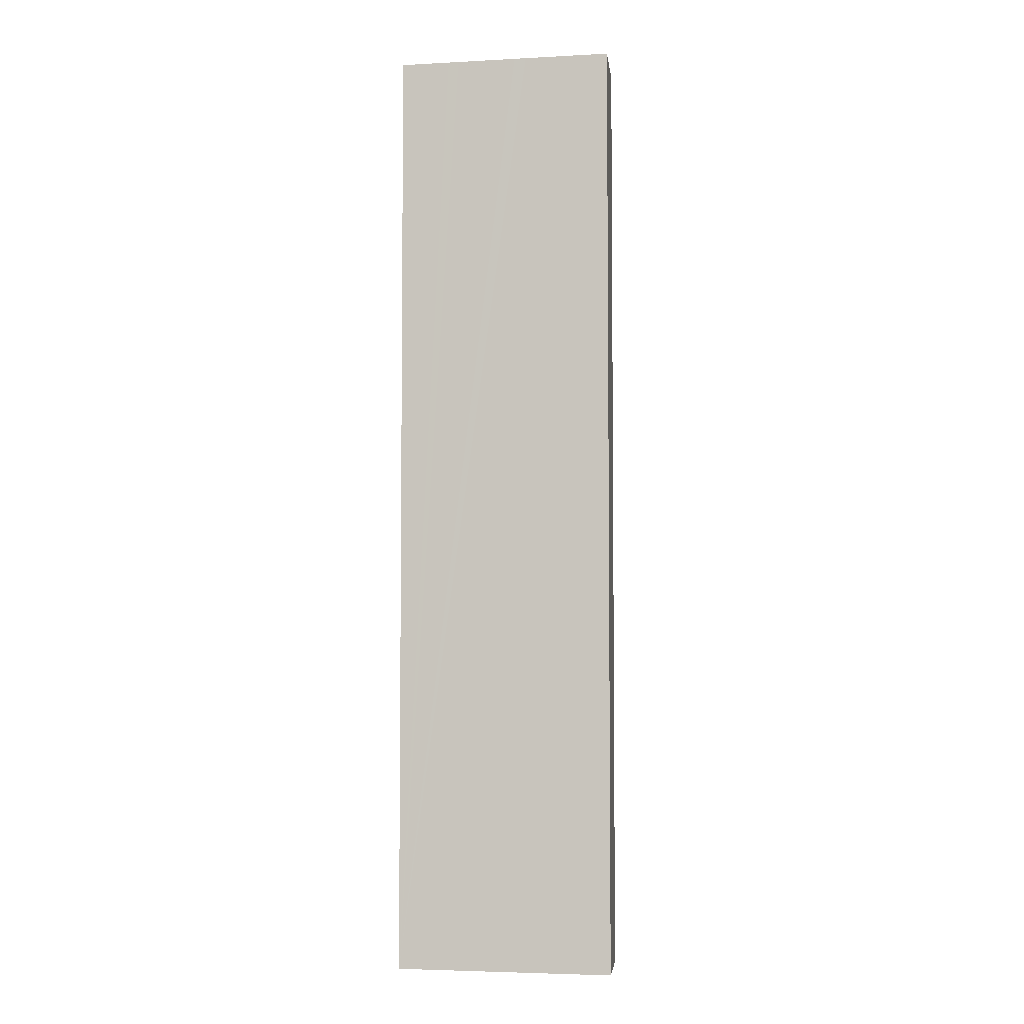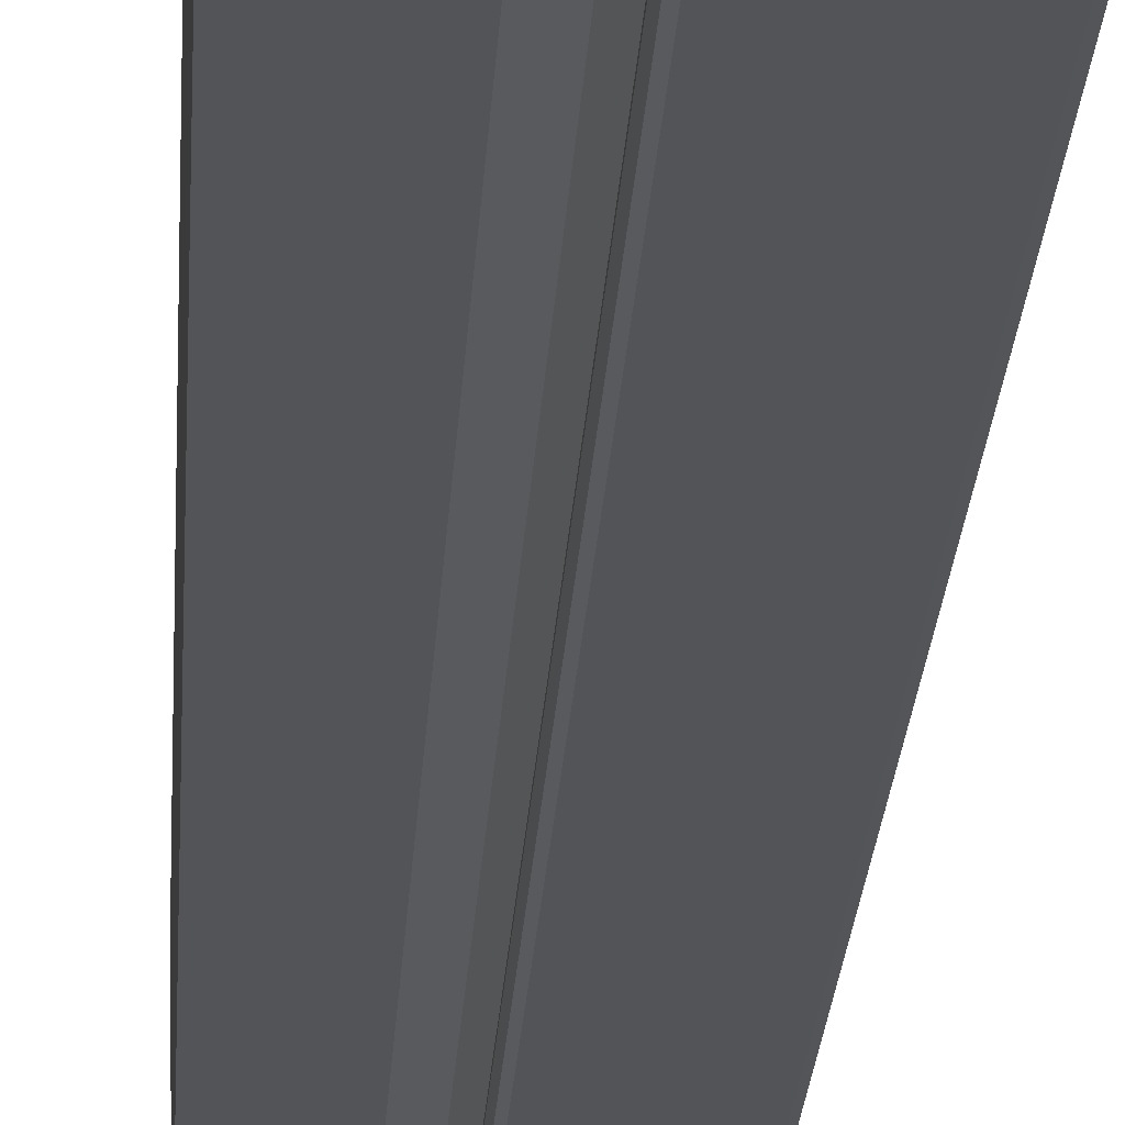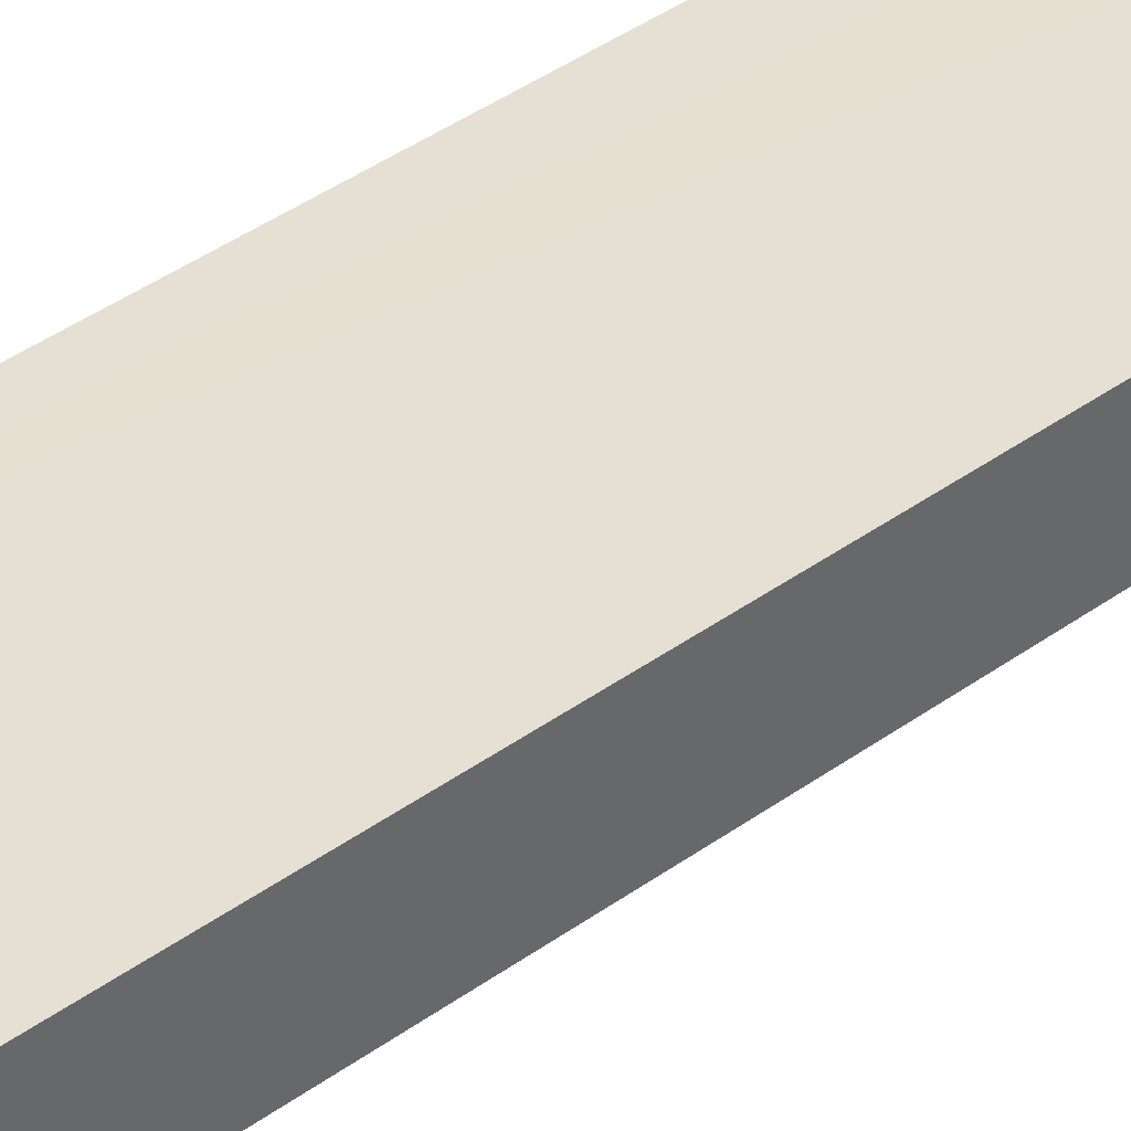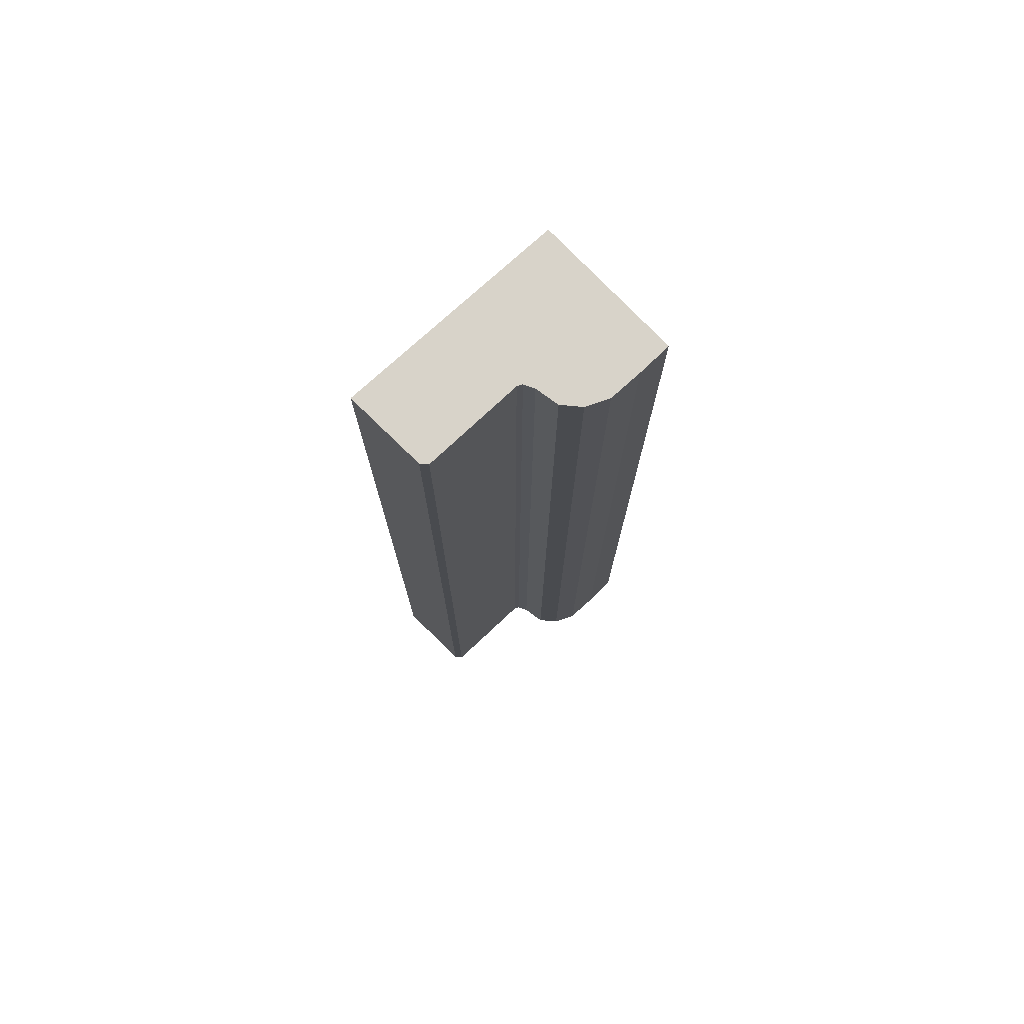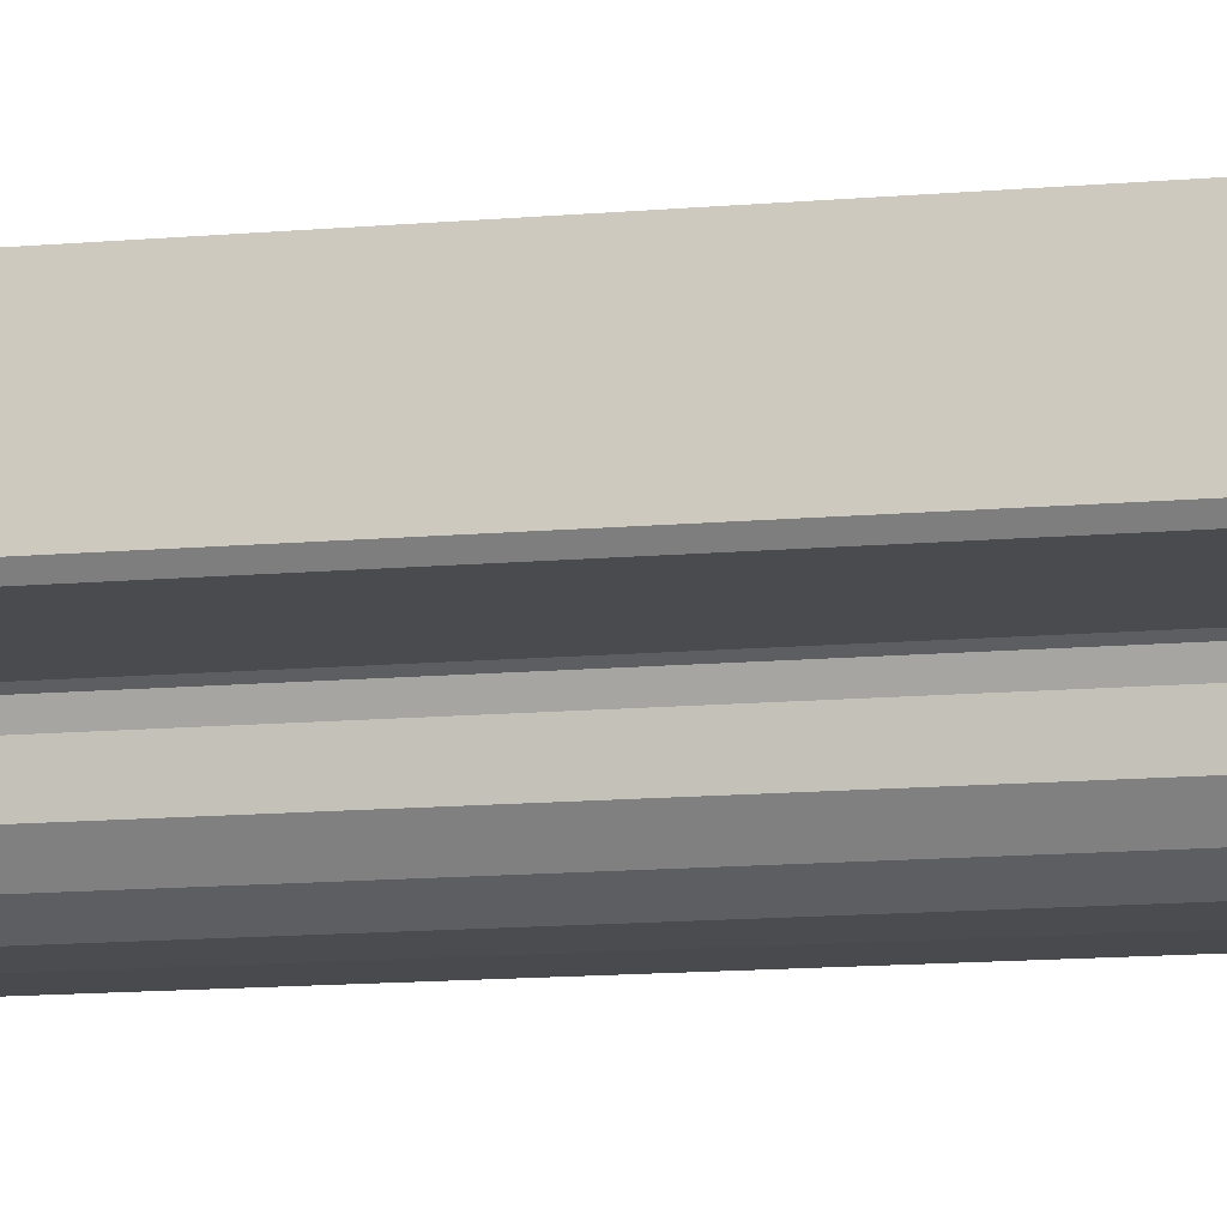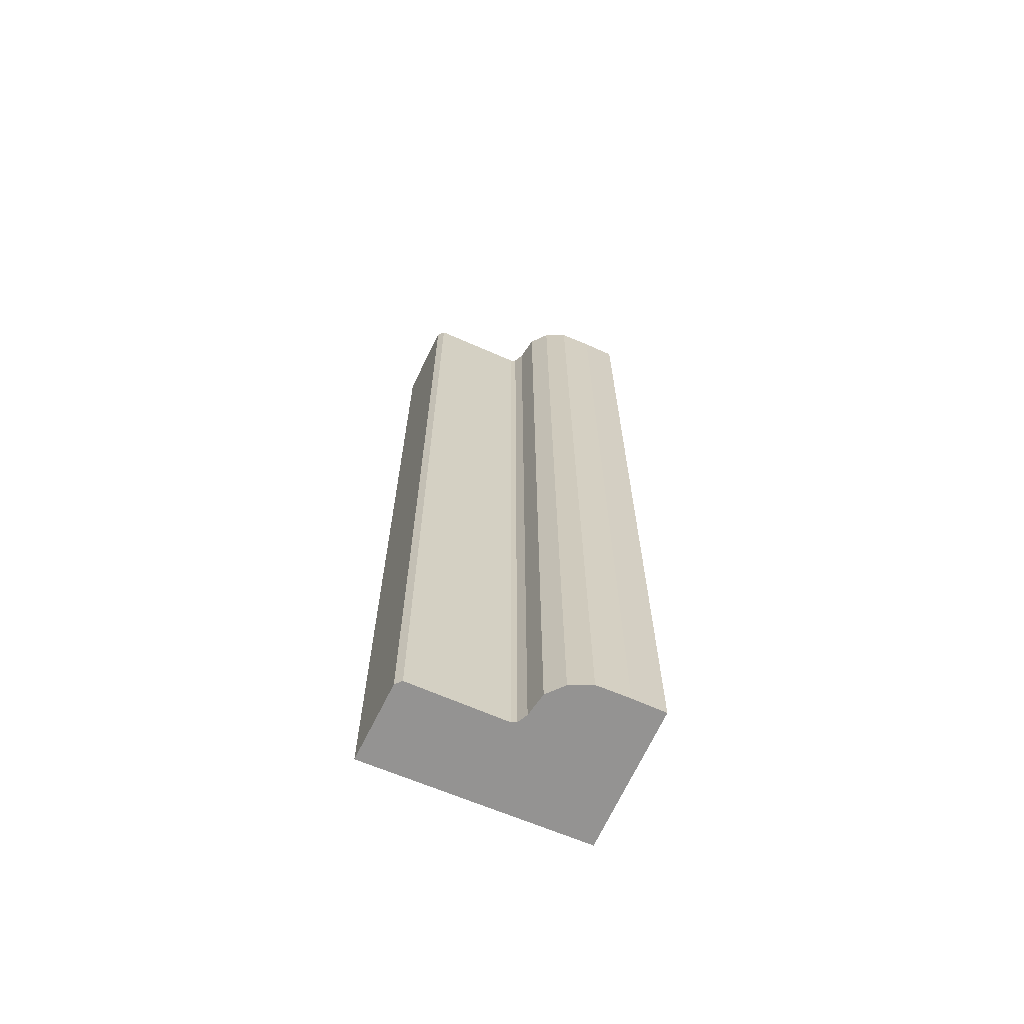
<metadata>
{"format":"obj","ext":"obj","renderer":"f3d","projection":"perspective","resolution":1024,"background":"white","views":[{"elev":-4.3,"azim":6.8,"up":"+Y"},{"elev":-23.6,"azim":-3.3,"up":"+Z"},{"elev":40.9,"azim":48.6,"up":"+Z"},{"elev":75.9,"azim":134.7,"up":"+Y"},{"elev":-12.0,"azim":102.4,"up":"+Z"},{"elev":-66.8,"azim":154.1,"up":"+Y"}]}
</metadata>
<code>
v  3.349 14.58 -1.04
v  2.034 14.58 0.104
v  3.355 14.58 0.172
v  3.267 14.58 -1.137
v  1.785 14.58 -1.193
v  1.85 14.58 0.095
v  0.924 14.58 0.047
v  0.762 14.58 0.039
v  0 14.58 8.928e-16
v  1.711 14.58 -1.231
v  1.641 14.58 -1.382
v  1.589 14.58 -1.736
v  1.384 14.58 -1.984
v  0.059 14.58 -2.181
v  1.066 14.58 -2.141
v  0.568 14.58 -2.169
v  1.641 8.462e-17 -1.382
v  1.589 1.063e-16 -1.736
v  3.355 -1.053e-17 0.172
v  3.349 6.368e-17 -1.04
v  1.384 1.215e-16 -1.984
v  1.066 1.311e-16 -2.141
v  0.568 1.328e-16 -2.169
v  0.059 1.335e-16 -2.181
v  3.267 6.962e-17 -1.137
v  1.785 7.305e-17 -1.193
v  1.711 7.538e-17 -1.231
v  0 0 0
v  0.924 -2.878e-18 0.047
v  2.034 -6.368e-18 0.104
v  0.762 -2.388e-18 0.039
v  1.85 -5.817e-18 0.095
g defaultobject
f 1 2 3
f 2 1 4
f 2 4 5
f 2 5 6
f 6 5 7
f 7 5 8
f 8 5 9
f 9 5 10
f 9 10 11
f 9 11 12
f 9 12 13
f 9 13 14
f 14 13 15
f 14 15 16
f 17 12 11
f 12 17 18
f 19 1 3
f 1 19 20
f 18 13 12
f 13 18 21
f 21 15 13
f 15 21 22
f 22 16 15
f 16 22 23
f 23 14 16
f 14 23 24
f 20 4 1
f 4 20 25
f 25 5 4
f 5 25 26
f 26 10 5
f 10 26 27
f 27 11 10
f 11 27 17
f 24 9 14
f 9 24 28
f 28 8 9
f 8 28 7
f 7 28 6
f 6 28 2
f 2 28 3
f 3 28 29
f 3 29 30
f 3 30 19
f 29 28 31
f 30 29 32
f 30 20 19
f 20 30 32
f 20 32 25
f 25 32 29
f 25 29 26
f 26 29 31
f 26 31 28
f 26 28 27
f 27 28 17
f 17 28 18
f 18 28 24
f 18 24 21
f 21 24 22
f 22 24 23

</code>
